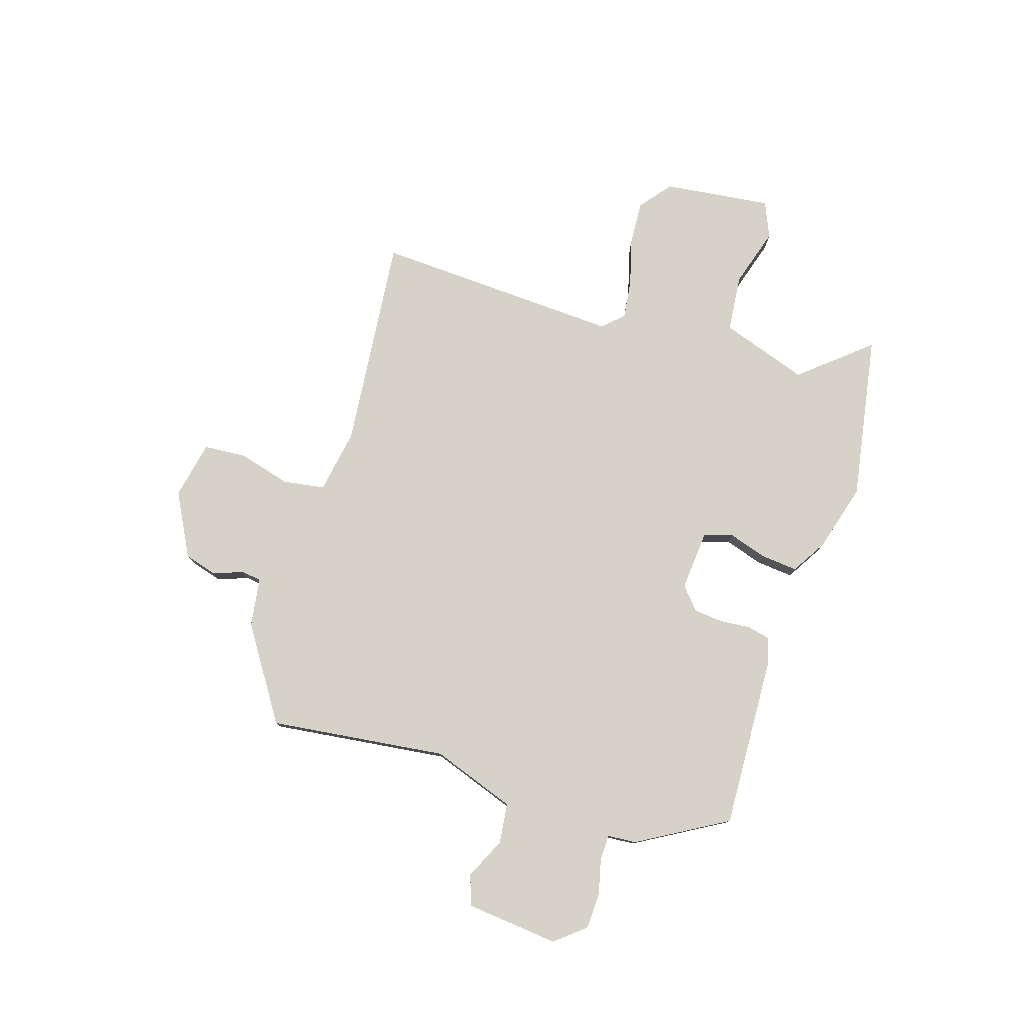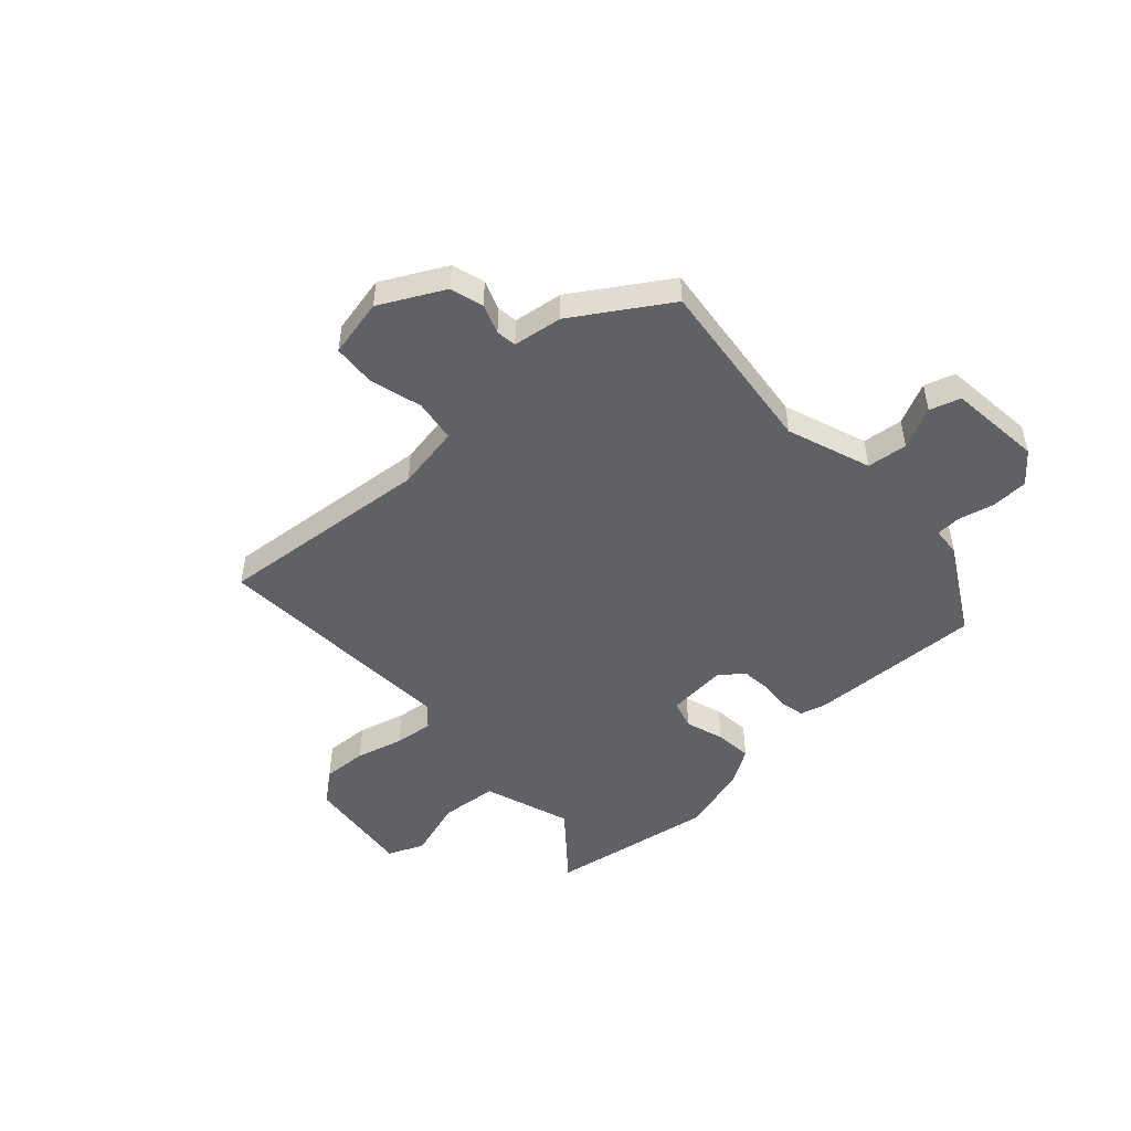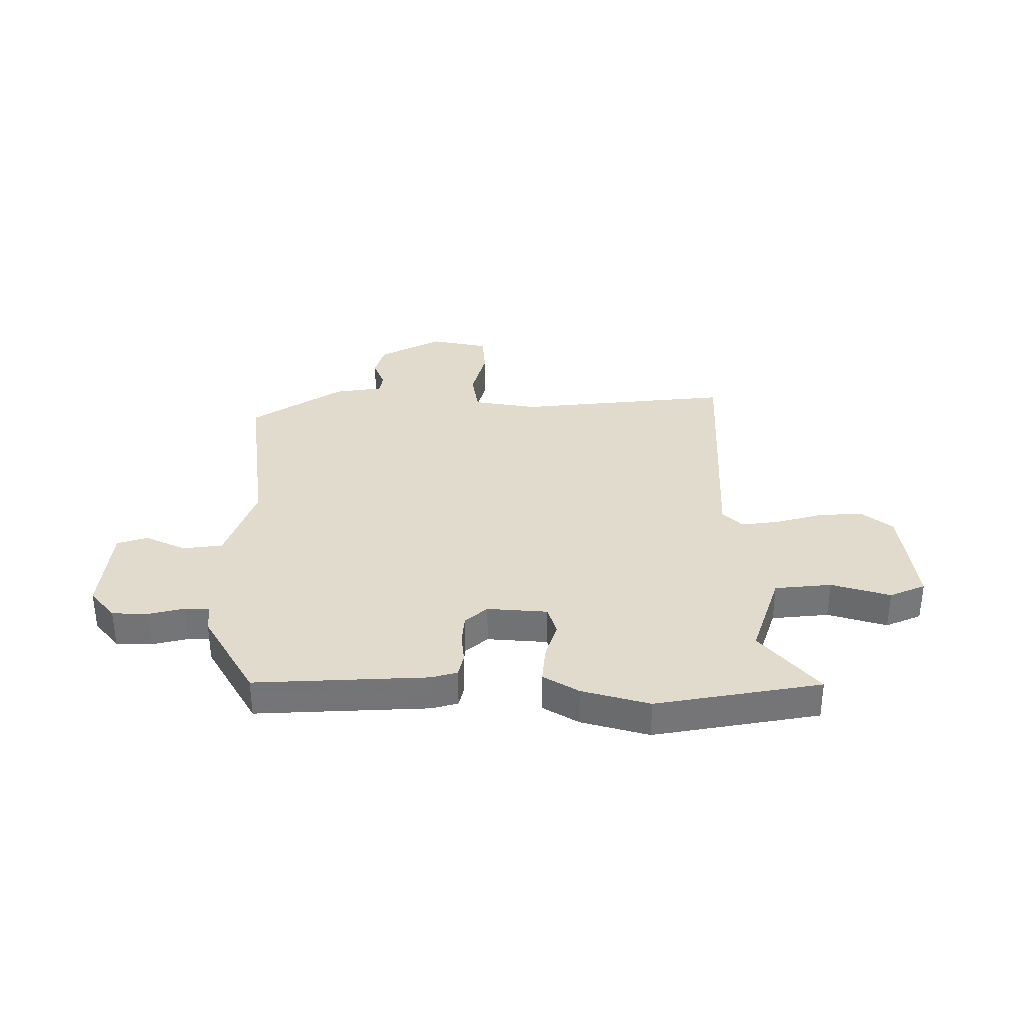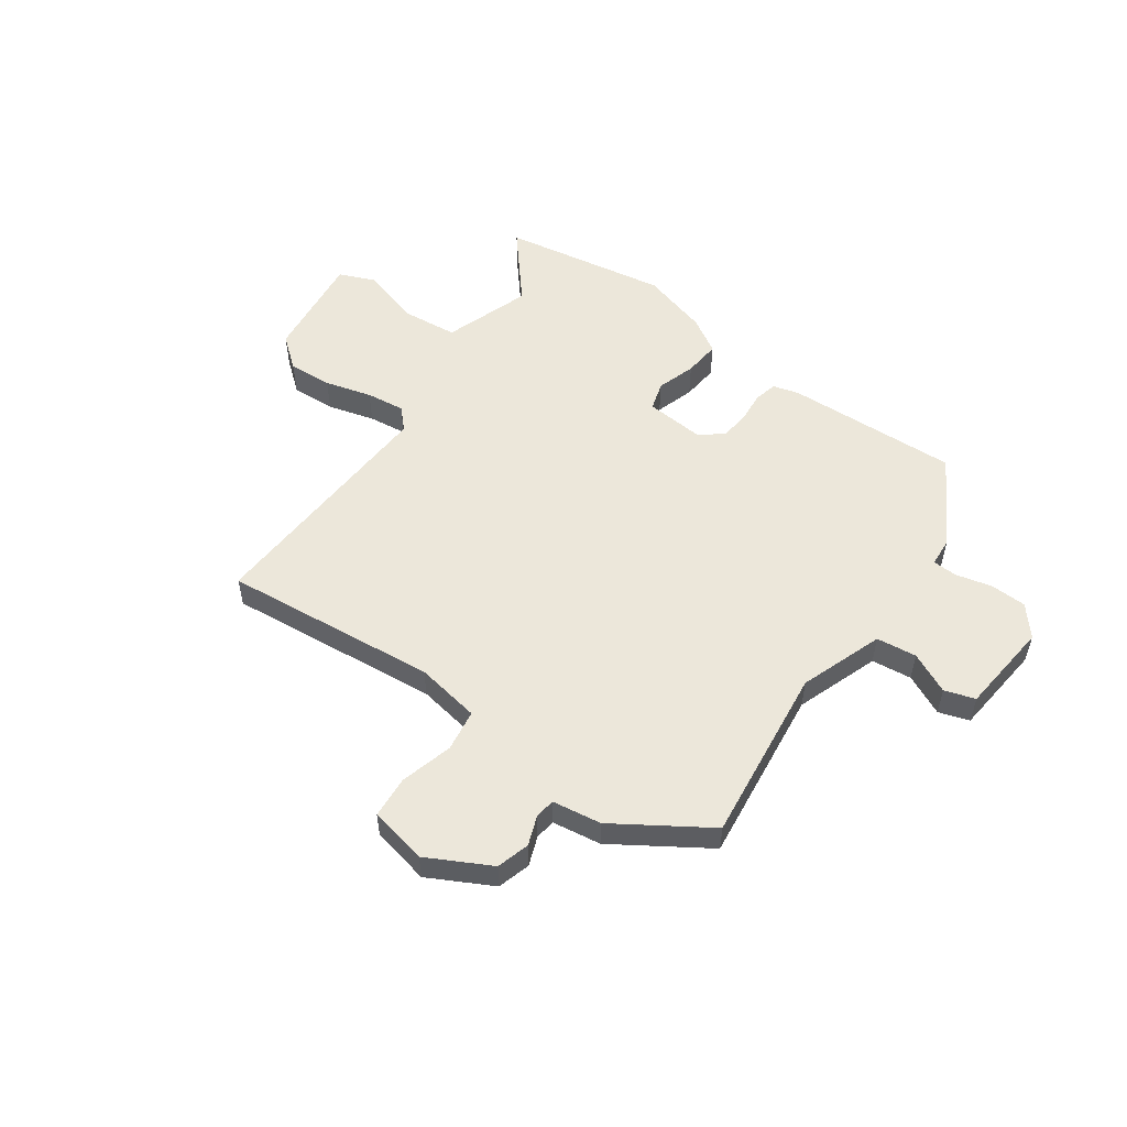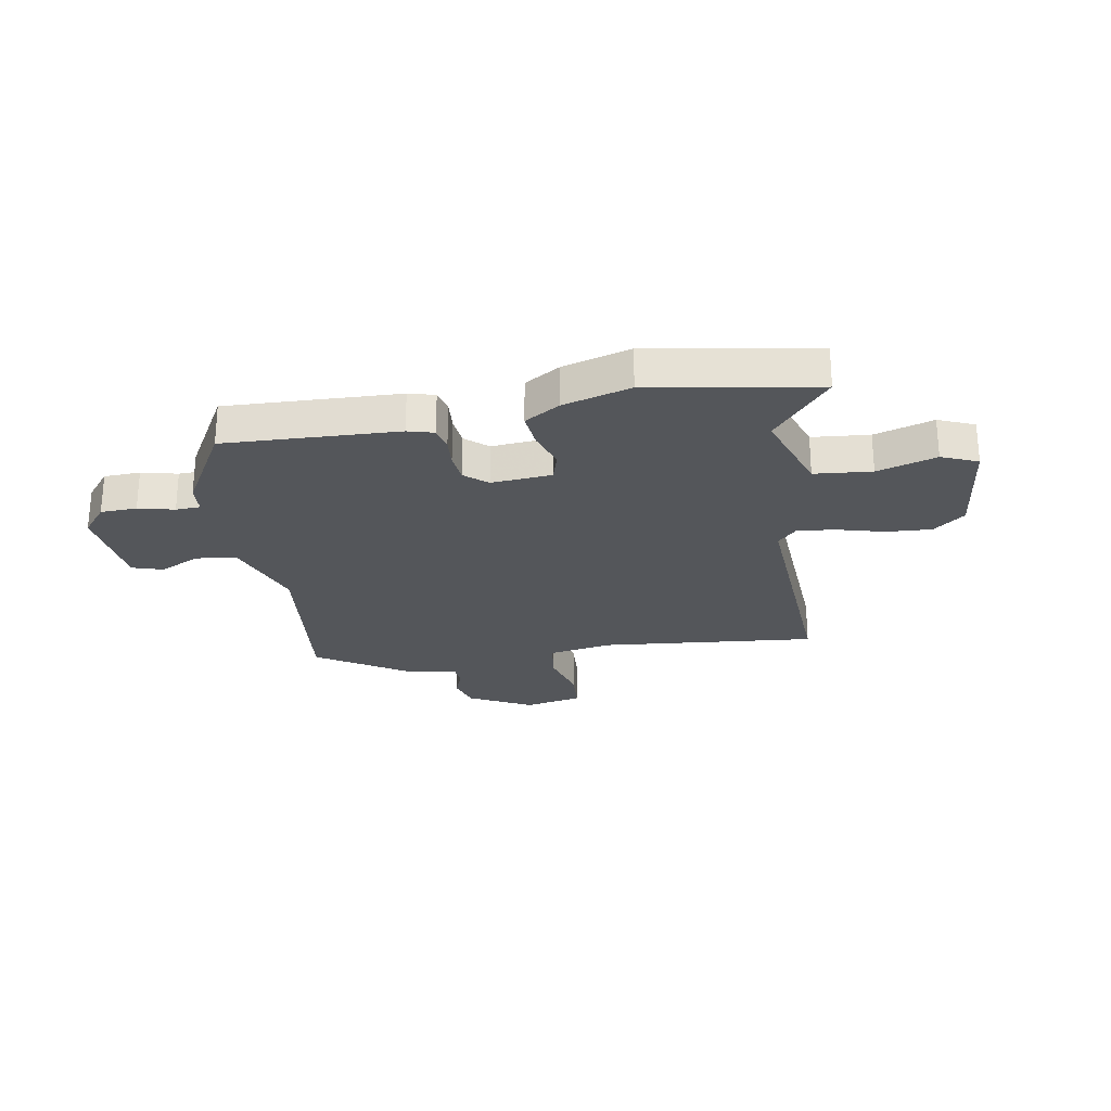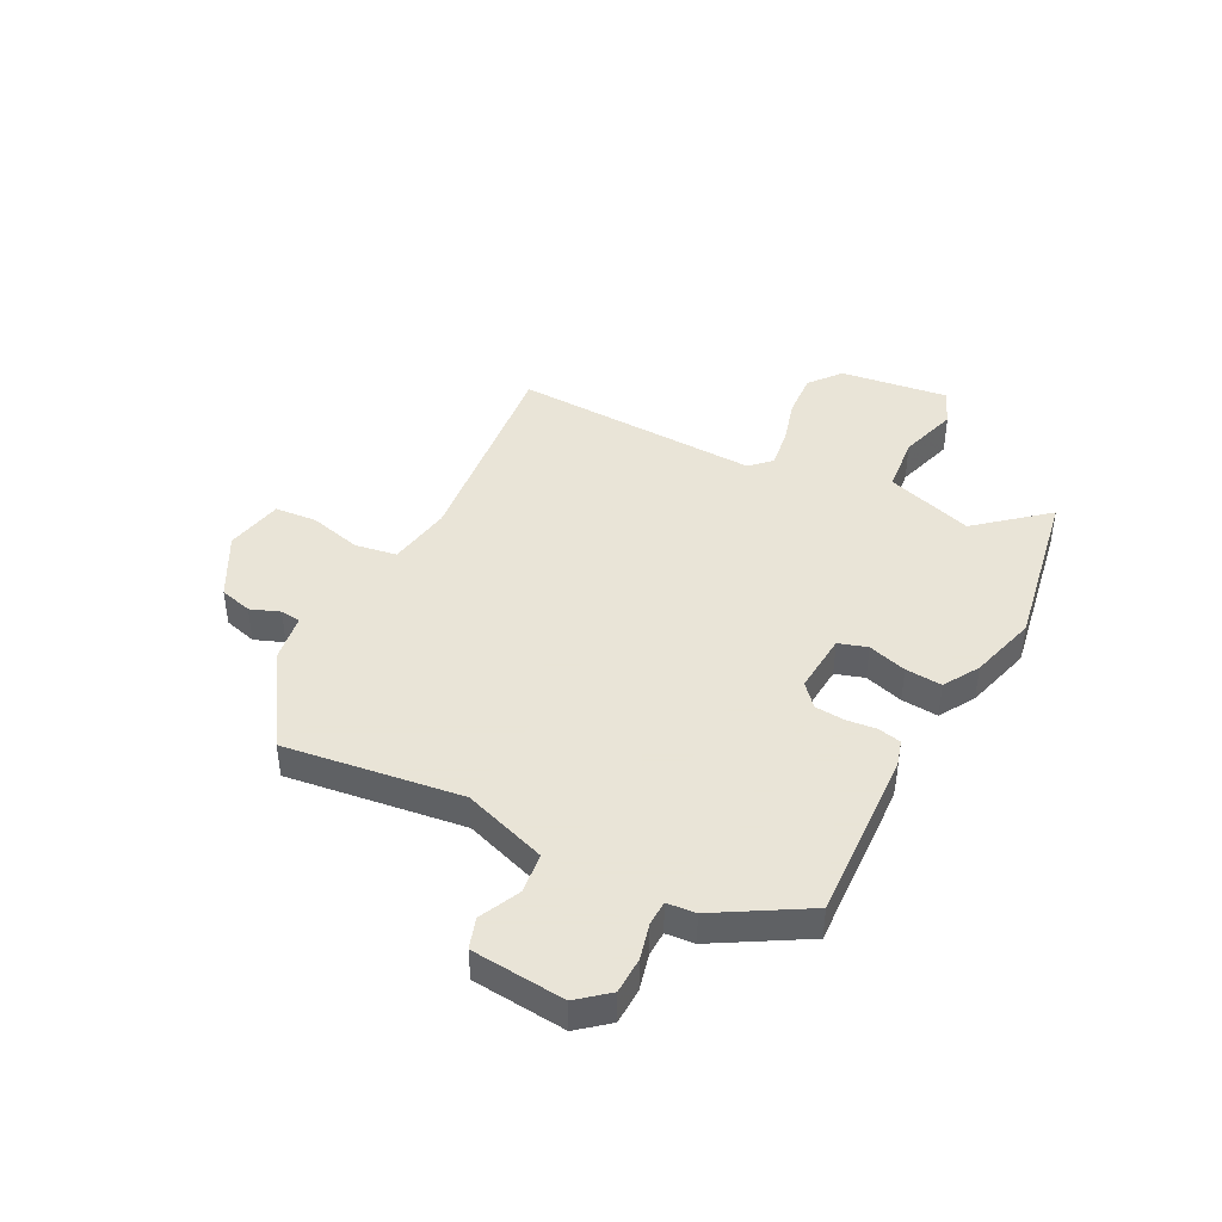
<metadata>
{"format":"obj","ext":"obj","renderer":"f3d","projection":"perspective","resolution":1024,"background":"white","views":[{"elev":78.3,"azim":108.5,"up":"+Y"},{"elev":-49.1,"azim":43.8,"up":"+Y"},{"elev":33.9,"azim":-179.2,"up":"+Y"},{"elev":53.6,"azim":36.6,"up":"+Y"},{"elev":-25.6,"azim":-168.9,"up":"+Y"},{"elev":42.8,"azim":117.9,"up":"+Y"}]}
</metadata>
<code>
v -0.482 0.07 0.501
v -0.092 0.07 0.455
v 0.026 0.07 0.473
v 0.039 0.07 0.549
v 0.015 0.07 0.645
v 0.022 0.07 0.722
v 0.128 0.07 0.742
v 0.242 0.07 0.679
v 0.258 0.07 0.619
v 0.237 0.07 0.566
v 0.241 0.07 0.529
v 0.33 0.07 0.514
v 0.496 0.07 0.402
v 0.451 0.07 0.08
v 0.502 0.07 -0.073
v 0.575 0.07 -0.083
v 0.65 0.07 -0.049
v 0.705 0.07 -0.068
v 0.719 0.07 -0.238
v 0.673 0.07 -0.292
v 0.607 0.07 -0.293
v 0.542 0.07 -0.276
v 0.497 0.07 -0.277
v 0.492 0.07 -0.329
v 0.396 0.07 -0.489
v 0.081 0.07 -0.47
v 0.034 0.07 -0.456
v 0.025 0.07 -0.414
v 0.031 0.07 -0.359
v 0.027 0.07 -0.305
v -0.013 0.07 -0.269
v -0.123 0.07 -0.276
v -0.14 0.07 -0.328
v -0.119 0.07 -0.399
v -0.114 0.07 -0.466
v -0.179 0.07 -0.504
v -0.303 0.07 -0.537
v -0.604 0.07 -0.48
v -0.497 0.07 -0.357
v -0.548 0.07 -0.197
v -0.652 0.07 -0.185
v -0.76 0.07 -0.216
v -0.825 0.07 -0.187
v -0.798 0.07 0.009
v -0.74 0.07 0.054
v -0.659 0.07 0.048
v -0.574 0.07 0.023
v -0.504 0.07 0.013
v -0.468 0.07 0.049
v -0.482 0 0.501
v -0.092 0 0.455
v 0.026 0 0.473
v 0.039 0 0.549
v 0.015 0 0.645
v 0.022 0 0.722
v 0.128 0 0.742
v 0.242 0 0.679
v 0.258 0 0.619
v 0.237 0 0.566
v 0.241 0 0.529
v 0.33 0 0.514
v 0.496 0 0.402
v 0.451 0 0.08
v 0.502 0 -0.073
v 0.575 0 -0.083
v 0.65 0 -0.049
v 0.705 0 -0.068
v 0.719 0 -0.238
v 0.673 0 -0.292
v 0.607 0 -0.293
v 0.542 0 -0.276
v 0.497 0 -0.277
v 0.492 0 -0.329
v 0.396 0 -0.489
v 0.081 0 -0.47
v 0.034 0 -0.456
v 0.025 0 -0.414
v 0.031 0 -0.359
v 0.027 0 -0.305
v -0.013 0 -0.269
v -0.123 0 -0.276
v -0.14 0 -0.328
v -0.119 0 -0.399
v -0.114 0 -0.466
v -0.179 0 -0.504
v -0.303 0 -0.537
v -0.604 0 -0.48
v -0.497 0 -0.357
v -0.548 0 -0.197
v -0.652 0 -0.185
v -0.76 0 -0.216
v -0.825 0 -0.187
v -0.798 0 0.009
v -0.74 0 0.054
v -0.659 0 0.048
v -0.574 0 0.023
v -0.504 0 0.013
v -0.468 0 0.049
f 45 46 47
f 44 45 47
f 43 44 47
f 42 43 47
f 41 42 47
f 40 41 47 48
f 39 40 48 49
f 37 38 39
f 36 37 39
f 35 36 39
f 34 35 39
f 33 34 39
f 32 33 39 49
f 27 28 29
f 26 27 29
f 25 26 29
f 24 25 29
f 23 24 29
f 23 29 30
f 20 21 22
f 19 20 22
f 18 19 22
f 17 18 22
f 16 17 22
f 15 16 22 23
f 23 30 31
f 15 23 31
f 14 15 31
f 31 32 49
f 14 31 49
f 13 14 49
f 12 13 49
f 11 12 49
f 8 9 10
f 7 8 10
f 6 7 10
f 5 6 10
f 4 5 10
f 49 1 2
f 49 2 3
f 11 49 3
f 3 4 10 11
f 96 95 94
f 96 94 93
f 96 93 92
f 96 92 91
f 96 91 90
f 97 96 90 89
f 98 97 89 88
f 88 87 86
f 88 86 85
f 88 85 84
f 88 84 83
f 88 83 82
f 98 88 82 81
f 78 77 76
f 78 76 75
f 78 75 74
f 78 74 73
f 78 73 72
f 79 78 72
f 71 70 69
f 71 69 68
f 71 68 67
f 71 67 66
f 71 66 65
f 72 71 65 64
f 80 79 72
f 80 72 64
f 80 64 63
f 98 81 80
f 98 80 63
f 98 63 62
f 98 62 61
f 98 61 60
f 59 58 57
f 59 57 56
f 59 56 55
f 59 55 54
f 59 54 53
f 51 50 98
f 52 51 98
f 52 98 60
f 60 59 53 52
f 1 50 51 2
f 2 51 52 3
f 3 52 53 4
f 4 53 54 5
f 5 54 55 6
f 6 55 56 7
f 7 56 57 8
f 8 57 58 9
f 9 58 59 10
f 10 59 60 11
f 11 60 61 12
f 12 61 62 13
f 13 62 63 14
f 14 63 64 15
f 15 64 65 16
f 16 65 66 17
f 17 66 67 18
f 18 67 68 19
f 19 68 69 20
f 20 69 70 21
f 21 70 71 22
f 22 71 72 23
f 23 72 73 24
f 24 73 74 25
f 25 74 75 26
f 26 75 76 27
f 27 76 77 28
f 28 77 78 29
f 29 78 79 30
f 30 79 80 31
f 31 80 81 32
f 32 81 82 33
f 33 82 83 34
f 34 83 84 35
f 35 84 85 36
f 36 85 86 37
f 37 86 87 38
f 38 87 88 39
f 39 88 89 40
f 40 89 90 41
f 41 90 91 42
f 42 91 92 43
f 43 92 93 44
f 44 93 94 45
f 45 94 95 46
f 46 95 96 47
f 47 96 97 48
f 48 97 98 49
f 49 98 50 1

</code>
